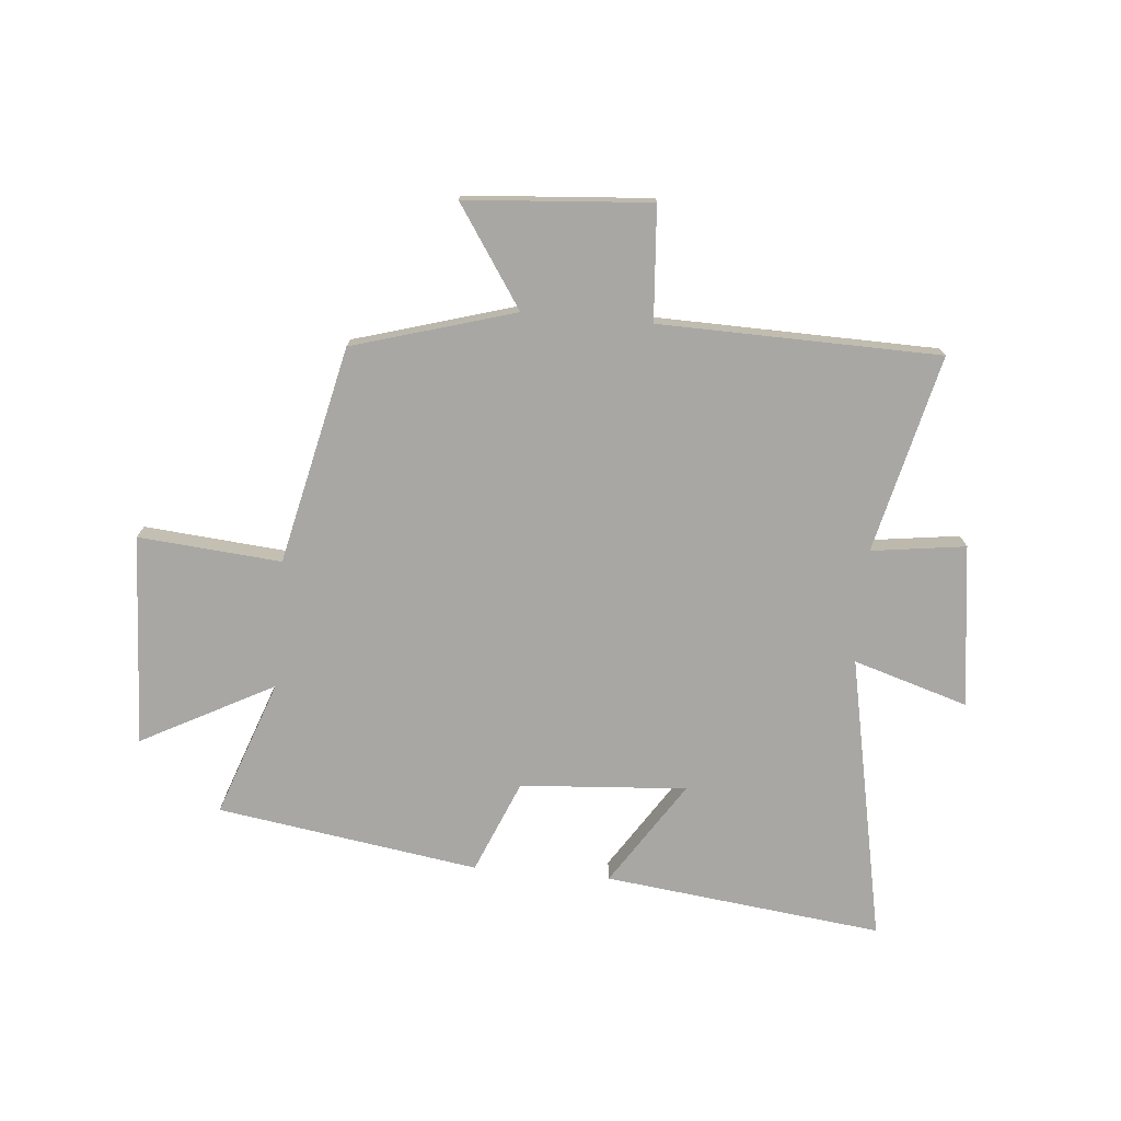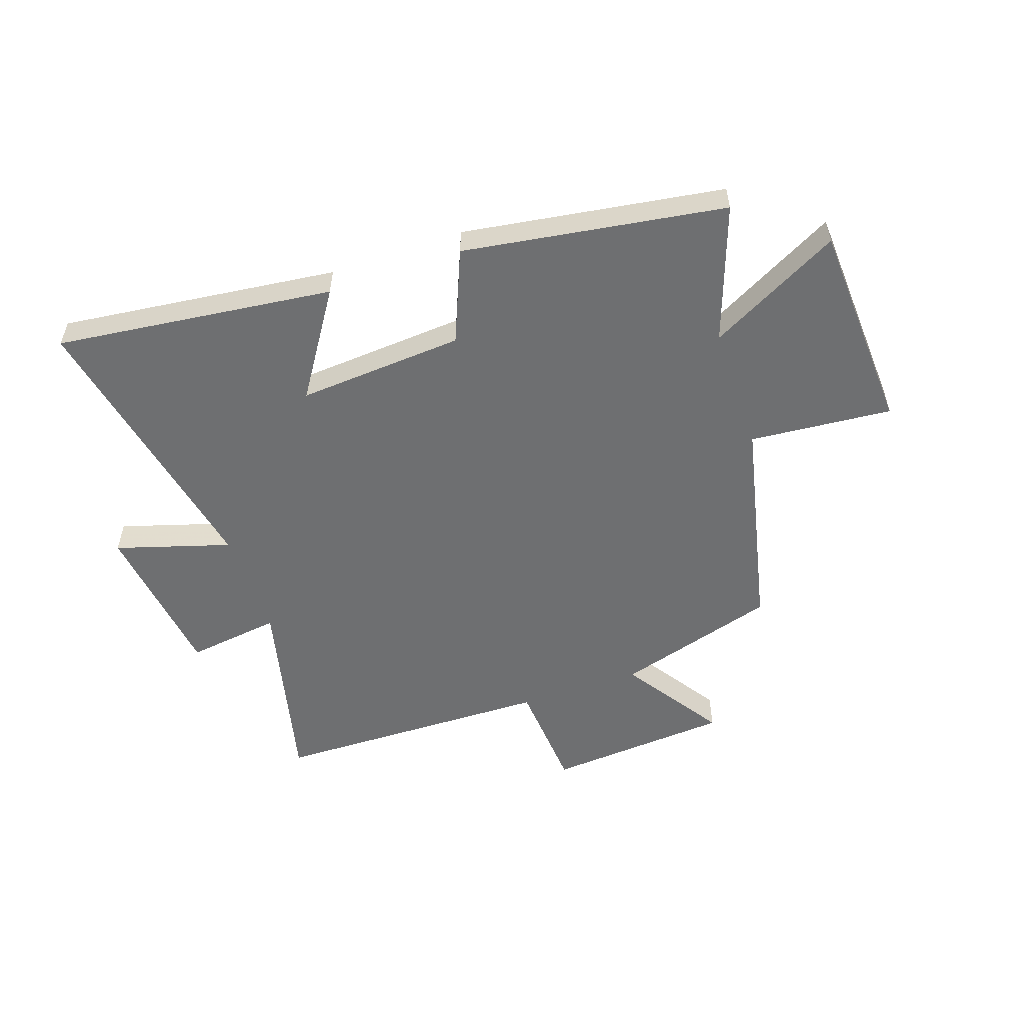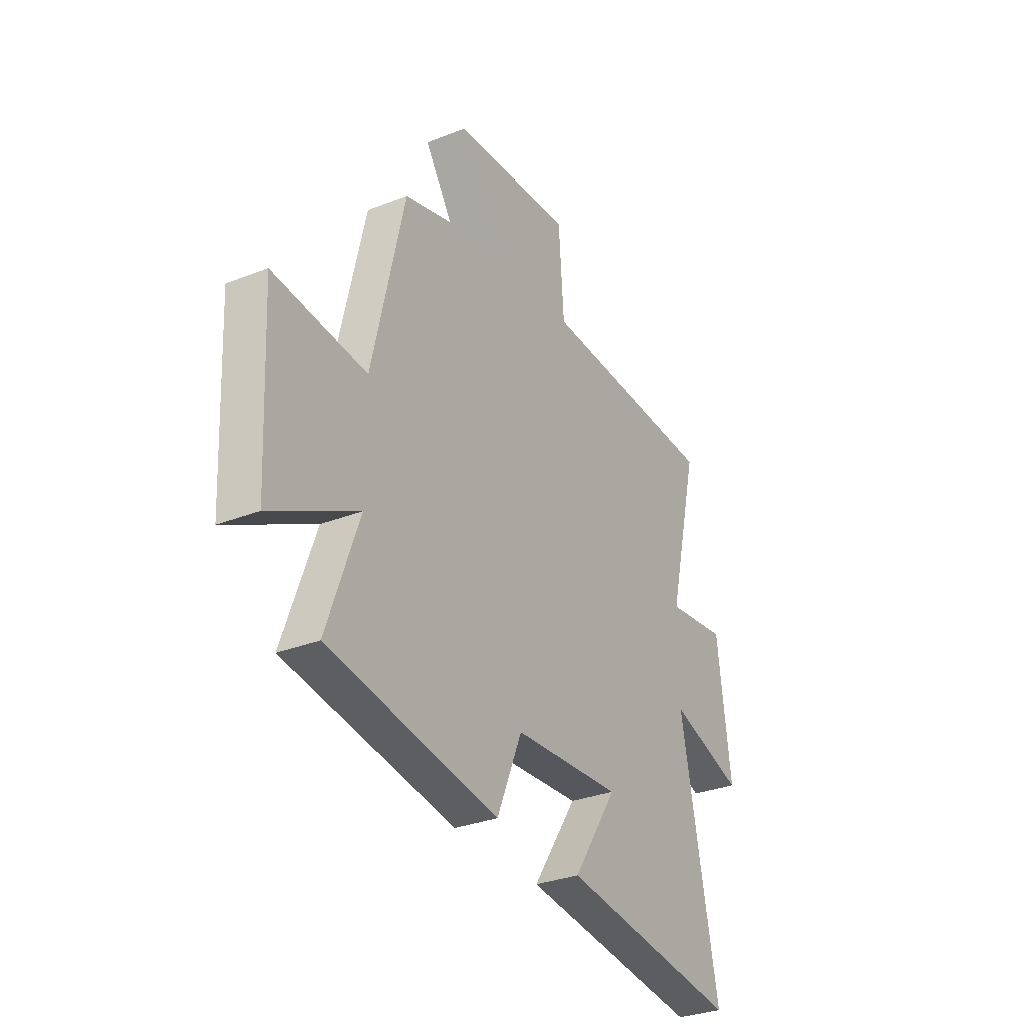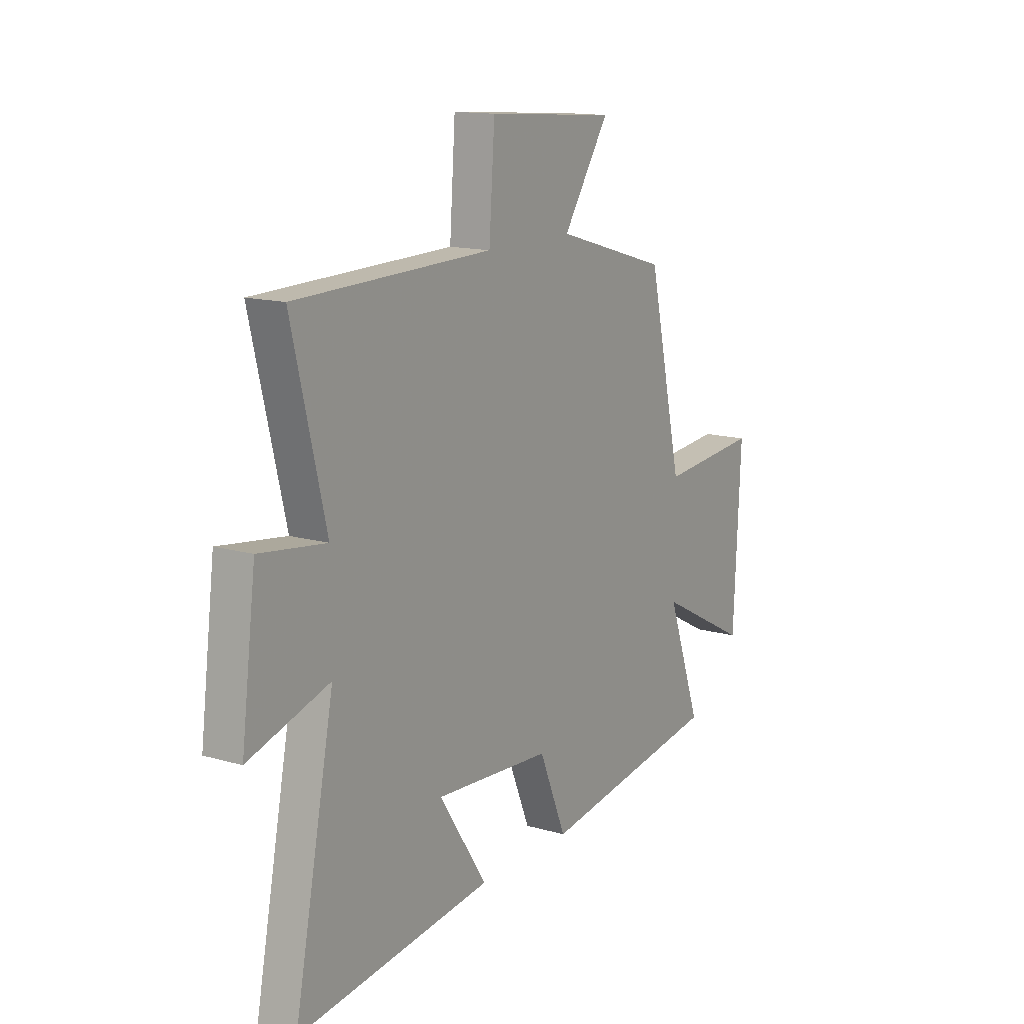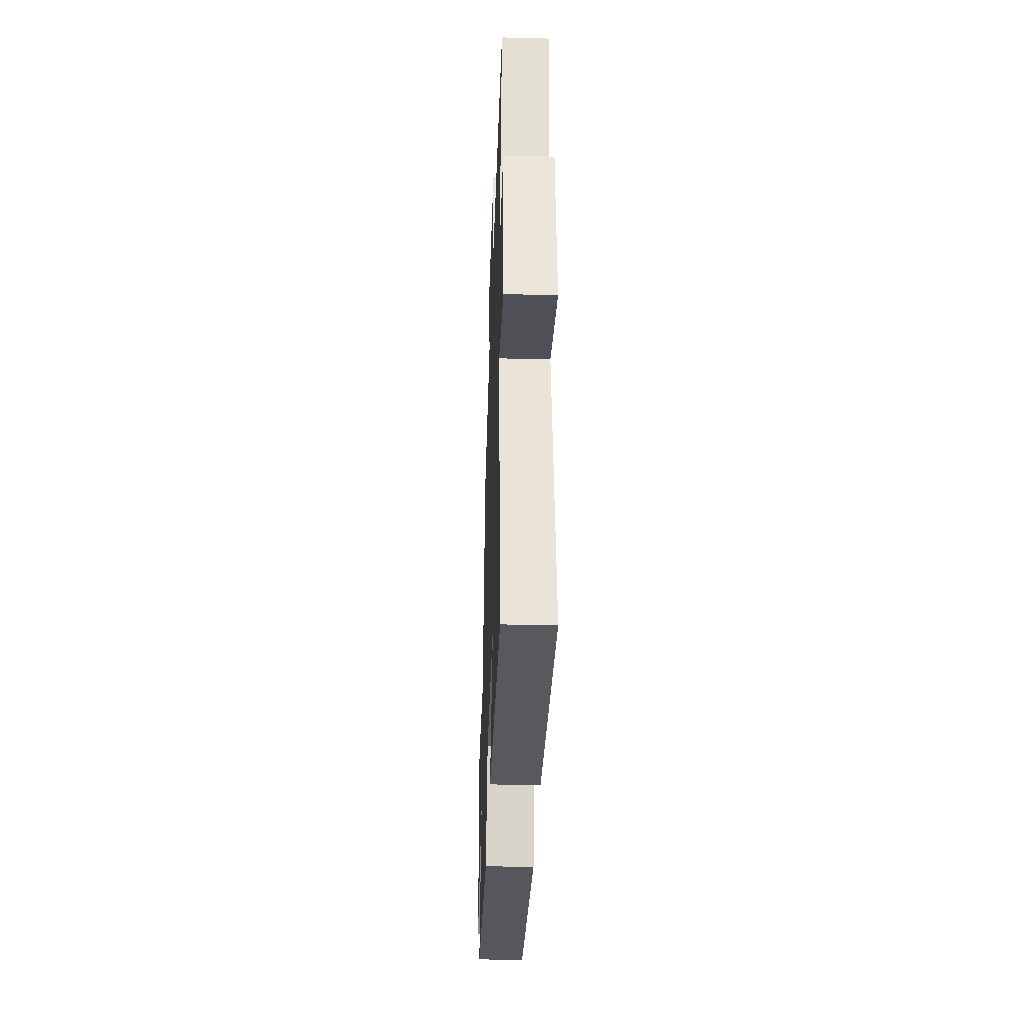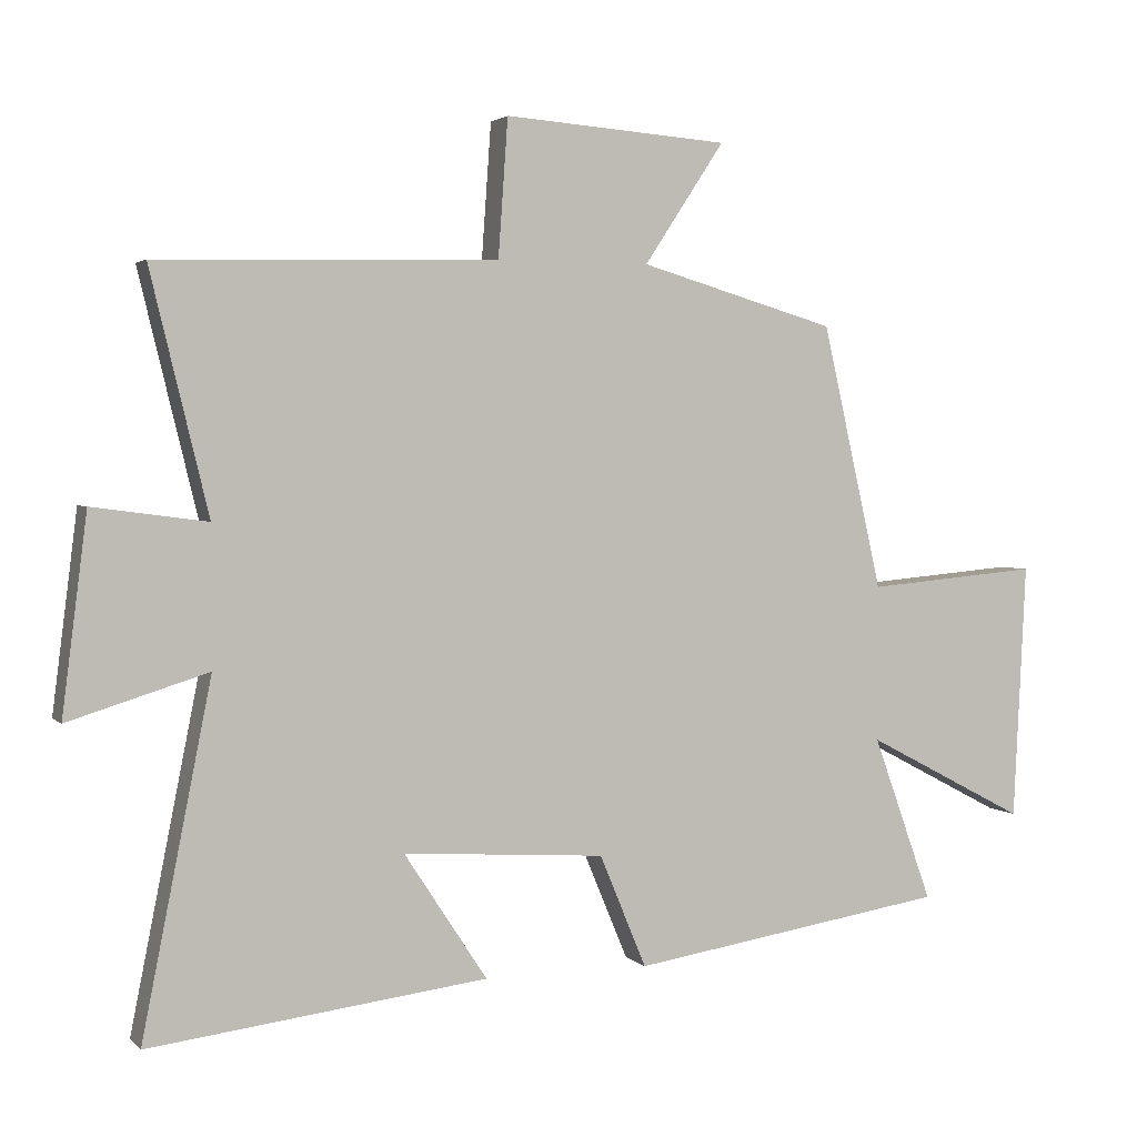
<metadata>
{"format":"obj","ext":"obj","renderer":"f3d","projection":"perspective","resolution":1024,"background":"white","views":[{"elev":-74.5,"azim":-5.0,"up":"+Y"},{"elev":-54.5,"azim":-160.9,"up":"+Y"},{"elev":-31.2,"azim":-60.6,"up":"+Z"},{"elev":14.2,"azim":122.4,"up":"+Z"},{"elev":-36.4,"azim":88.1,"up":"+Z"},{"elev":2.8,"azim":158.8,"up":"+Z"}]}
</metadata>
<code>
v -0.413 0.07 0.417
v -0.129 0.07 0.5
v -0.245 0.07 0.675
v 0.079 0.07 0.699
v 0.093 0.07 0.5
v 0.584 0.07 0.489
v 0.5 0.07 0.143
v 0.665 0.07 0.165
v 0.701 0.07 -0.119
v 0.5 0.07 -0.057
v 0.6 0.07 -0.559
v 0.112 0.07 -0.5
v 0.232 0.07 -0.317
v -0.06 0.07 -0.337
v -0.128 0.07 -0.5
v -0.586 0.07 -0.429
v -0.5 0.07 -0.19
v -0.732 0.07 -0.312
v -0.75 0.07 0.058
v -0.5 0.07 0.036
v -0.413 0 0.417
v -0.129 0 0.5
v -0.245 0 0.675
v 0.079 0 0.699
v 0.093 0 0.5
v 0.584 0 0.489
v 0.5 0 0.143
v 0.665 0 0.165
v 0.701 0 -0.119
v 0.5 0 -0.057
v 0.6 0 -0.559
v 0.112 0 -0.5
v 0.232 0 -0.317
v -0.06 0 -0.337
v -0.128 0 -0.5
v -0.586 0 -0.429
v -0.5 0 -0.19
v -0.732 0 -0.312
v -0.75 0 0.058
v -0.5 0 0.036
f 17 18 19 20
f 17 20 1 2
f 14 15 16 17
f 13 14 17 2
f 10 11 12 13
f 10 13 2
f 7 8 9 10
f 7 10 2 3
f 5 6 7
f 5 7 3
f 3 4 5
f 40 39 38 37
f 22 21 40 37
f 37 36 35 34
f 22 37 34 33
f 33 32 31 30
f 22 33 30
f 30 29 28 27
f 23 22 30 27
f 27 26 25
f 23 27 25
f 25 24 23
f 1 21 22 2
f 2 22 23 3
f 3 23 24 4
f 4 24 25 5
f 5 25 26 6
f 6 26 27 7
f 7 27 28 8
f 8 28 29 9
f 9 29 30 10
f 10 30 31 11
f 11 31 32 12
f 12 32 33 13
f 13 33 34 14
f 14 34 35 15
f 15 35 36 16
f 16 36 37 17
f 17 37 38 18
f 18 38 39 19
f 19 39 40 20
f 20 40 21 1

</code>
